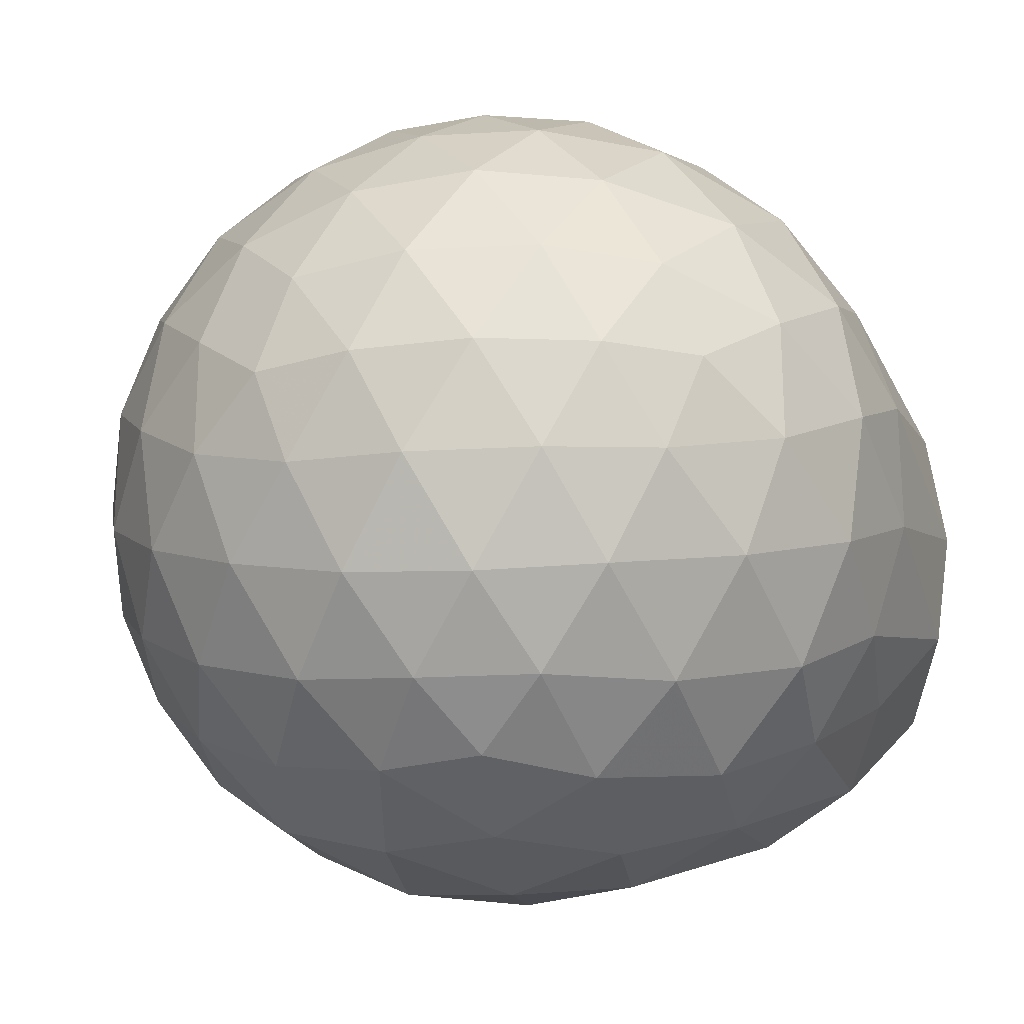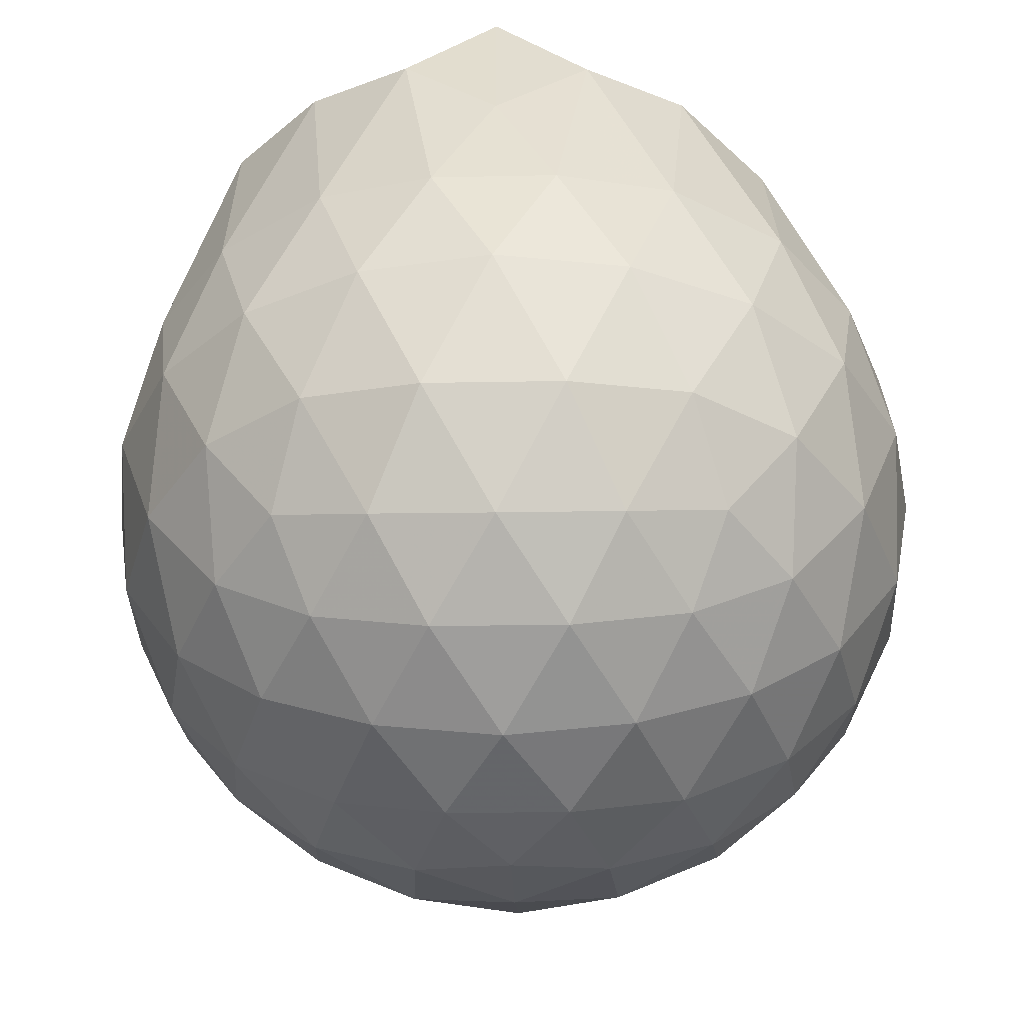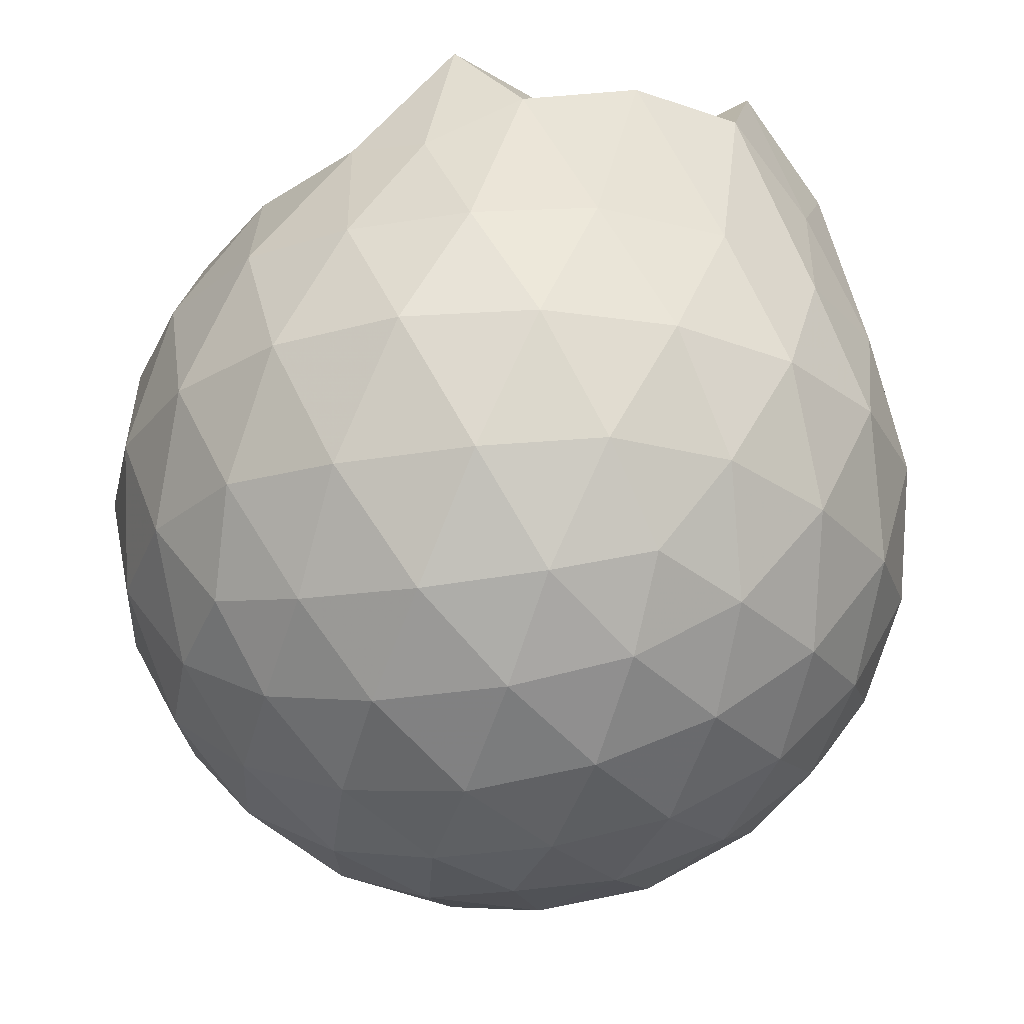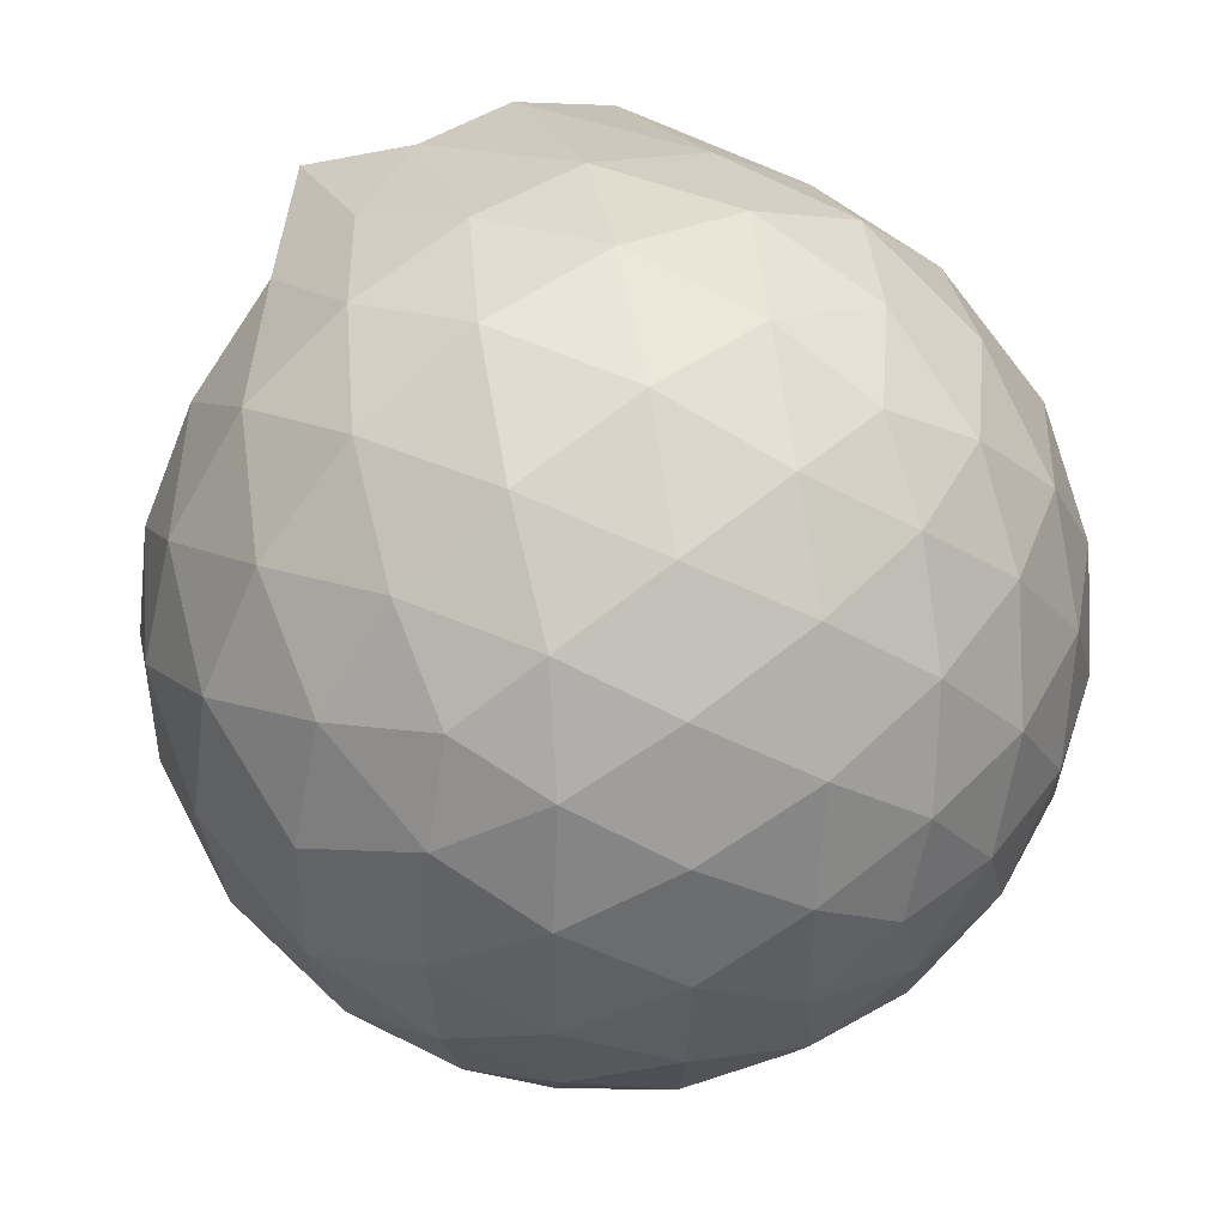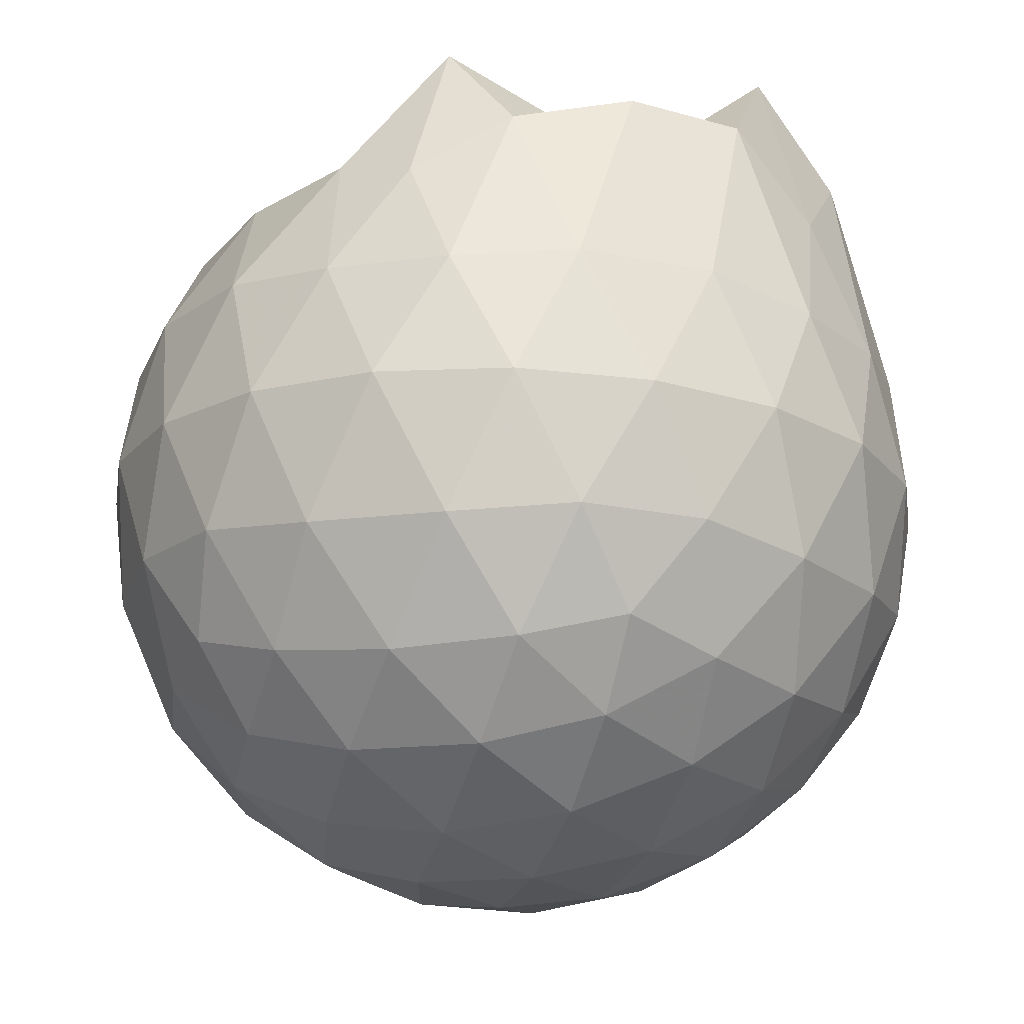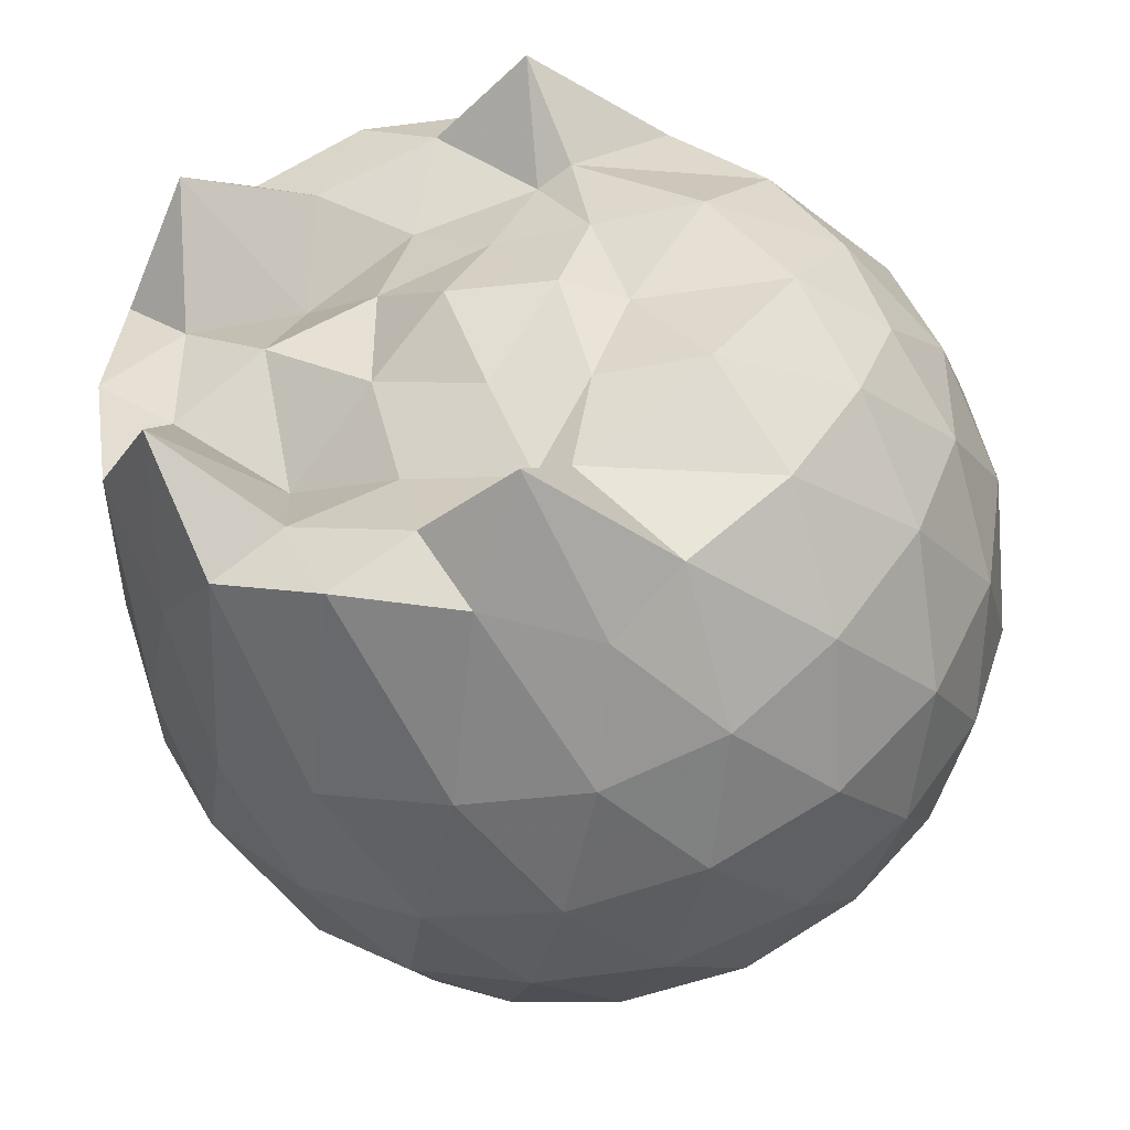
<metadata>
{"format":"obj","ext":"obj","renderer":"f3d","projection":"perspective","resolution":1024,"background":"white","views":[{"elev":-22.3,"azim":-144.8,"up":"+Y"},{"elev":-35.5,"azim":-52.2,"up":"+Z"},{"elev":-27.2,"azim":176.7,"up":"+Z"},{"elev":45.3,"azim":146.6,"up":"+Y"},{"elev":71.1,"azim":-178.2,"up":"+Y"},{"elev":-44.3,"azim":16.2,"up":"+Y"}]}
</metadata>
<code>
v -1.491 -0.01606 1.097
v -1.481 -0.01612 -0.7563
v -0.6187 -0.01598 0.7343
v -0.6881 0.2104 0.7953
v -0.8383 0.4556 0.8272
v -1.055 0.6599 0.8542
v -1.225 0.7843 0.796
v -1.457 0.7706 0.9442
v -1.735 0.7188 1.02
v -1.989 0.6135 1.01
v -2.176 0.4774 0.8257
v -2.252 0.2565 1.023
v -2.283 -0.01619 1.05
v -2.253 -0.289 1.023
v -2.175 -0.5096 0.8247
v -1.989 -0.6457 1.01
v -1.735 -0.7512 1.02
v -1.457 -0.8029 0.9442
v -1.225 -0.8165 0.796
v -1.055 -0.692 0.8537
v -0.8381 -0.4878 0.827
v -0.688 -0.2426 0.7954
v -0.5363 0.1282 0.5197
v -0.6321 0.3992 0.5479
v -0.8212 0.655 0.5484
v -1.052 0.8274 0.5216
v -1.329 0.9139 0.5228
v -1.618 0.9041 0.5526
v -1.921 0.804 0.5528
v -2.156 0.6401 0.5236
v -2.327 0.4082 0.5228
v -2.408 0.139 0.5526
v -2.408 -0.1714 0.5527
v -2.327 -0.4403 0.5225
v -2.156 -0.6723 0.5234
v -1.921 -0.8362 0.5527
v -1.618 -0.9364 0.5523
v -1.329 -0.9462 0.5225
v -1.052 -0.8597 0.5221
v -0.8212 -0.6873 0.5487
v -0.6321 -0.4313 0.5483
v -0.5363 -0.1605 0.5199
v -0.5301 0.2898 0.2352
v -0.6724 0.5655 0.2354
v -0.8939 0.7838 0.2359
v -1.173 0.9228 0.2366
v -1.481 0.9685 0.2375
v -1.789 0.9171 0.2382
v -2.066 0.7742 0.2379
v -2.285 0.5559 0.239
v -2.425 0.2831 0.2383
v -2.472 -0.01616 0.2392
v -2.425 -0.3153 0.2382
v -2.285 -0.5882 0.2391
v -2.066 -0.8064 0.2378
v -1.789 -0.9493 0.2381
v -1.481 -1.001 0.2374
v -1.173 -0.955 0.2365
v -0.8939 -0.816 0.2358
v -0.6724 -0.5977 0.2354
v -0.5301 -0.322 0.2351
v -0.4811 -0.01614 0.2349
v -0.628 0.4181 -0.05007
v -0.8001 0.652 -0.04934
v -1.039 0.815 -0.07671
v -1.344 0.9112 -0.07563
v -1.634 0.9149 -0.04665
v -1.912 0.8231 -0.04536
v -2.141 0.6481 -0.07184
v -2.328 0.3931 -0.07127
v -2.421 0.1256 -0.04186
v -2.421 -0.1578 -0.04182
v -2.328 -0.4254 -0.07125
v -2.141 -0.6803 -0.07185
v -1.912 -0.8553 -0.04538
v -1.634 -0.9471 -0.04667
v -1.344 -0.9435 -0.07564
v -1.039 -0.8473 -0.07675
v -0.8001 -0.6842 -0.04931
v -0.628 -0.4503 -0.0501
v -0.5441 -0.1751 -0.07834
v -0.5441 0.1428 -0.07835
v -0.7785 0.4884 -0.2616
v -0.9685 0.6324 -0.3178
v -1.228 0.7497 -0.3404
v -1.509 0.8031 -0.3152
v -1.748 0.7947 -0.2571
v -1.945 0.6596 -0.3121
v -2.138 0.4521 -0.3341
v -2.277 0.2078 -0.3087
v -2.342 -0.01613 -0.252
v -2.277 -0.2401 -0.3087
v -2.138 -0.4843 -0.3341
v -1.945 -0.6918 -0.3121
v -1.748 -0.8269 -0.2571
v -1.509 -0.8353 -0.3152
v -1.228 -0.7819 -0.3404
v -0.9685 -0.6647 -0.3178
v -0.7785 -0.5206 -0.2616
v -0.6982 -0.2972 -0.3186
v -0.6646 -0.01612 -0.3425
v -0.6982 0.2649 -0.3186
v -0.7803 -0.01624 0.9291
v -0.9516 0.2285 0.9834
v -1.248 0.4627 0.9816
v -1.297 0.6417 1.167
v -1.549 0.6074 1.031
v -1.83 0.5098 1.023
v -2.059 0.3862 1.245
v -2.108 0.1272 1.023
v -2.108 -0.1598 1.024
v -2.059 -0.4187 1.244
v -1.83 -0.5426 1.023
v -1.549 -0.6398 1.031
v -1.297 -0.6742 1.166
v -1.248 -0.4947 0.9818
v -0.9519 -0.2608 0.9836
v -1.125 -0.01641 0.9671
v -1.202 0.2247 0.9946
v -1.333 0.4389 0.9542
v -1.617 0.3728 0.9586
v -1.886 0.2695 0.8903
v -1.904 -0.01595 1.049
v -1.886 -0.3017 0.8904
v -1.618 -0.4051 0.9587
v -1.333 -0.4712 0.954
v -1.202 -0.257 0.9943
v -1.254 -0.01607 1.059
v -1.417 0.2046 1.016
v -1.672 0.1201 1.014
v -1.672 -0.1522 1.014
v -1.417 -0.2367 1.016
v -0.8959 0.4036 -0.4539
v -1.136 0.5355 -0.5156
v -1.43 0.6286 -0.5139
v -1.703 0.6593 -0.4494
v -1.905 0.4735 -0.5101
v -2.085 0.2276 -0.5078
v -2.2 -0.01613 -0.4441
v -2.085 -0.2598 -0.5079
v -1.905 -0.5057 -0.5101
v -1.703 -0.6915 -0.4494
v -1.43 -0.6608 -0.5139
v -1.136 -0.5678 -0.5156
v -0.8959 -0.4358 -0.4539
v -0.8426 -0.1687 -0.5168
v -0.8426 0.1365 -0.5168
v -1.074 0.2751 -0.6253
v -1.349 0.3819 -0.6637
v -1.635 0.453 -0.6216
v -1.824 0.2283 -0.6593
v -1.981 -0.01612 -0.6178
v -1.824 -0.2606 -0.6593
v -1.635 -0.4852 -0.6216
v -1.349 -0.4142 -0.6637
v -1.074 -0.3073 -0.6254
v -1.056 -0.01612 -0.6653
v -1.285 0.1235 -0.7285
v -1.555 0.2094 -0.7265
v -1.722 -0.01612 -0.7247
v -1.555 -0.2416 -0.7265
v -1.285 -0.1557 -0.7285
f 3 23 4
f 4 23 24
f 4 24 5
f 5 24 25
f 5 25 6
f 6 25 26
f 6 26 7
f 7 26 27
f 7 27 8
f 8 27 28
f 8 28 9
f 9 28 29
f 9 29 10
f 10 29 30
f 10 30 11
f 11 30 31
f 11 31 12
f 12 31 32
f 12 32 13
f 13 32 33
f 13 33 14
f 14 33 34
f 14 34 15
f 15 34 35
f 15 35 16
f 16 35 36
f 16 36 17
f 17 36 37
f 17 37 18
f 18 37 38
f 18 38 19
f 19 38 39
f 19 39 20
f 20 39 40
f 20 40 21
f 21 40 41
f 21 41 22
f 22 41 42
f 22 42 3
f 3 42 23
f 23 43 24
f 24 43 44
f 24 44 25
f 25 44 45
f 25 45 26
f 26 45 46
f 26 46 27
f 27 46 47
f 27 47 28
f 28 47 48
f 28 48 29
f 29 48 49
f 29 49 30
f 30 49 50
f 30 50 31
f 31 50 51
f 31 51 32
f 32 51 52
f 32 52 33
f 33 52 53
f 33 53 34
f 34 53 54
f 34 54 35
f 35 54 55
f 35 55 36
f 36 55 56
f 36 56 37
f 37 56 57
f 37 57 38
f 38 57 58
f 38 58 39
f 39 58 59
f 39 59 40
f 40 59 60
f 40 60 41
f 41 60 61
f 41 61 42
f 42 61 62
f 42 62 23
f 23 62 43
f 43 63 44
f 44 63 64
f 44 64 45
f 45 64 65
f 45 65 46
f 46 65 66
f 46 66 47
f 47 66 67
f 47 67 48
f 48 67 68
f 48 68 49
f 49 68 69
f 49 69 50
f 50 69 70
f 50 70 51
f 51 70 71
f 51 71 52
f 52 71 72
f 52 72 53
f 53 72 73
f 53 73 54
f 54 73 74
f 54 74 55
f 55 74 75
f 55 75 56
f 56 75 76
f 56 76 57
f 57 76 77
f 57 77 58
f 58 77 78
f 58 78 59
f 59 78 79
f 59 79 60
f 60 79 80
f 60 80 61
f 61 80 81
f 61 81 62
f 62 81 82
f 62 82 43
f 43 82 63
f 63 83 64
f 64 83 84
f 64 84 65
f 65 84 85
f 65 85 66
f 66 85 86
f 66 86 67
f 67 86 87
f 67 87 68
f 68 87 88
f 68 88 69
f 69 88 89
f 69 89 70
f 70 89 90
f 70 90 71
f 71 90 91
f 71 91 72
f 72 91 92
f 72 92 73
f 73 92 93
f 73 93 74
f 74 93 94
f 74 94 75
f 75 94 95
f 75 95 76
f 76 95 96
f 76 96 77
f 77 96 97
f 77 97 78
f 78 97 98
f 78 98 79
f 79 98 99
f 79 99 80
f 80 99 100
f 80 100 81
f 81 100 101
f 81 101 82
f 82 101 102
f 82 102 63
f 63 102 83
f 103 104 118
f 104 119 118
f 104 105 119
f 105 120 119
f 105 106 120
f 106 107 120
f 107 121 120
f 107 108 121
f 108 122 121
f 108 109 122
f 109 110 122
f 110 123 122
f 110 111 123
f 111 124 123
f 111 112 124
f 112 113 124
f 113 125 124
f 113 114 125
f 114 126 125
f 114 115 126
f 115 116 126
f 116 127 126
f 116 117 127
f 117 118 127
f 117 103 118
f 118 119 128
f 119 129 128
f 119 120 129
f 120 121 129
f 121 130 129
f 121 122 130
f 122 123 130
f 123 131 130
f 123 124 131
f 124 125 131
f 125 132 131
f 125 126 132
f 126 127 132
f 127 128 132
f 127 118 128
f 133 148 134
f 134 148 149
f 134 149 135
f 135 149 150
f 135 150 136
f 136 150 137
f 137 150 151
f 137 151 138
f 138 151 152
f 138 152 139
f 139 152 140
f 140 152 153
f 140 153 141
f 141 153 154
f 141 154 142
f 142 154 143
f 143 154 155
f 143 155 144
f 144 155 156
f 144 156 145
f 145 156 146
f 146 156 157
f 146 157 147
f 147 157 148
f 147 148 133
f 148 158 149
f 149 158 159
f 149 159 150
f 150 159 151
f 151 159 160
f 151 160 152
f 152 160 153
f 153 160 161
f 153 161 154
f 154 161 155
f 155 161 162
f 155 162 156
f 156 162 157
f 157 162 158
f 157 158 148
f 3 4 103
f 103 4 104
f 4 5 104
f 104 5 105
f 5 6 105
f 105 6 106
f 6 7 106
f 7 8 106
f 106 8 107
f 8 9 107
f 107 9 108
f 9 10 108
f 108 10 109
f 10 11 109
f 11 12 109
f 109 12 110
f 12 13 110
f 110 13 111
f 13 14 111
f 111 14 112
f 14 15 112
f 15 16 112
f 112 16 113
f 16 17 113
f 113 17 114
f 17 18 114
f 114 18 115
f 18 19 115
f 19 20 115
f 115 20 116
f 20 21 116
f 116 21 117
f 21 22 117
f 117 22 103
f 22 3 103
f 83 133 84
f 84 133 134
f 84 134 85
f 85 134 135
f 85 135 86
f 86 135 136
f 86 136 87
f 87 136 88
f 88 136 137
f 88 137 89
f 89 137 138
f 89 138 90
f 90 138 139
f 90 139 91
f 91 139 92
f 92 139 140
f 92 140 93
f 93 140 141
f 93 141 94
f 94 141 142
f 94 142 95
f 95 142 96
f 96 142 143
f 96 143 97
f 97 143 144
f 97 144 98
f 98 144 145
f 98 145 99
f 99 145 100
f 100 145 146
f 100 146 101
f 101 146 147
f 101 147 102
f 102 147 133
f 102 133 83
f 128 129 1
f 129 130 1
f 130 131 1
f 131 132 1
f 132 128 1
f 159 158 2
f 160 159 2
f 161 160 2
f 162 161 2
f 158 162 2

</code>
